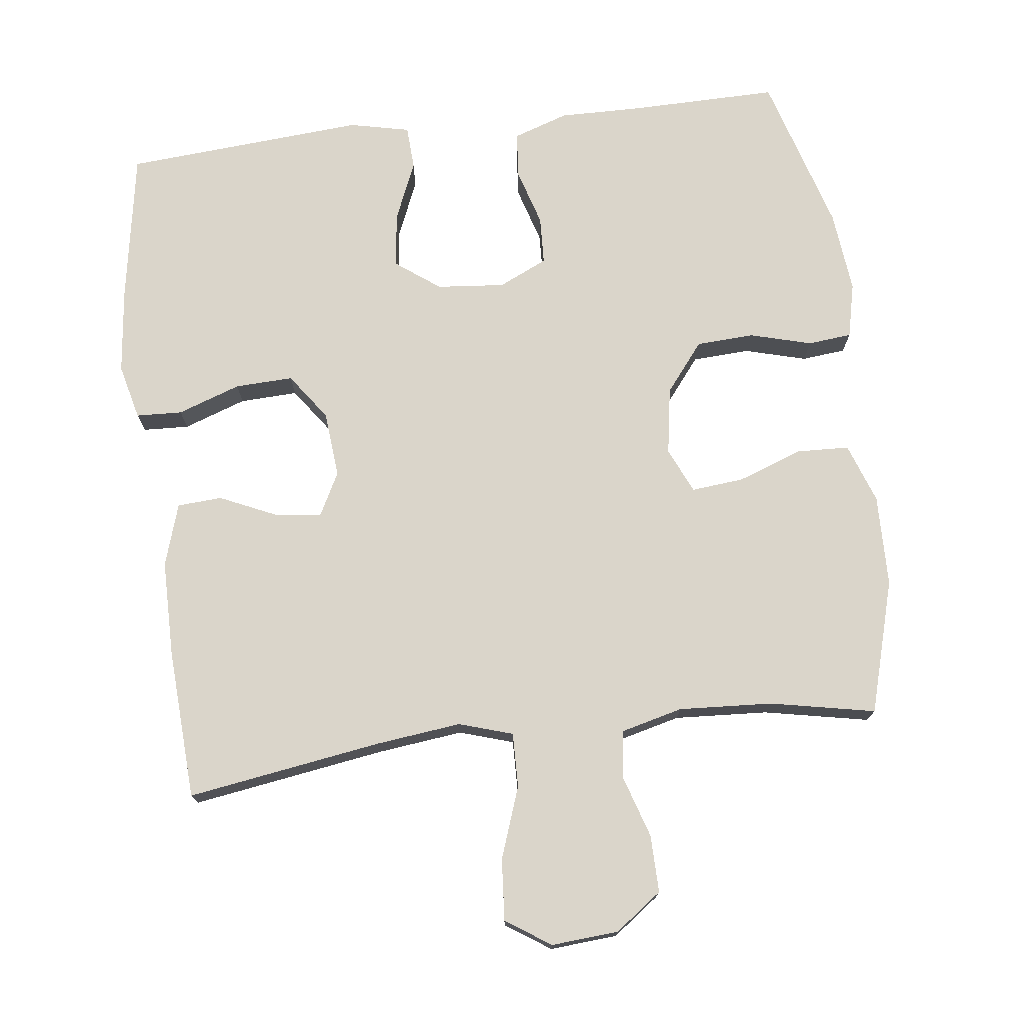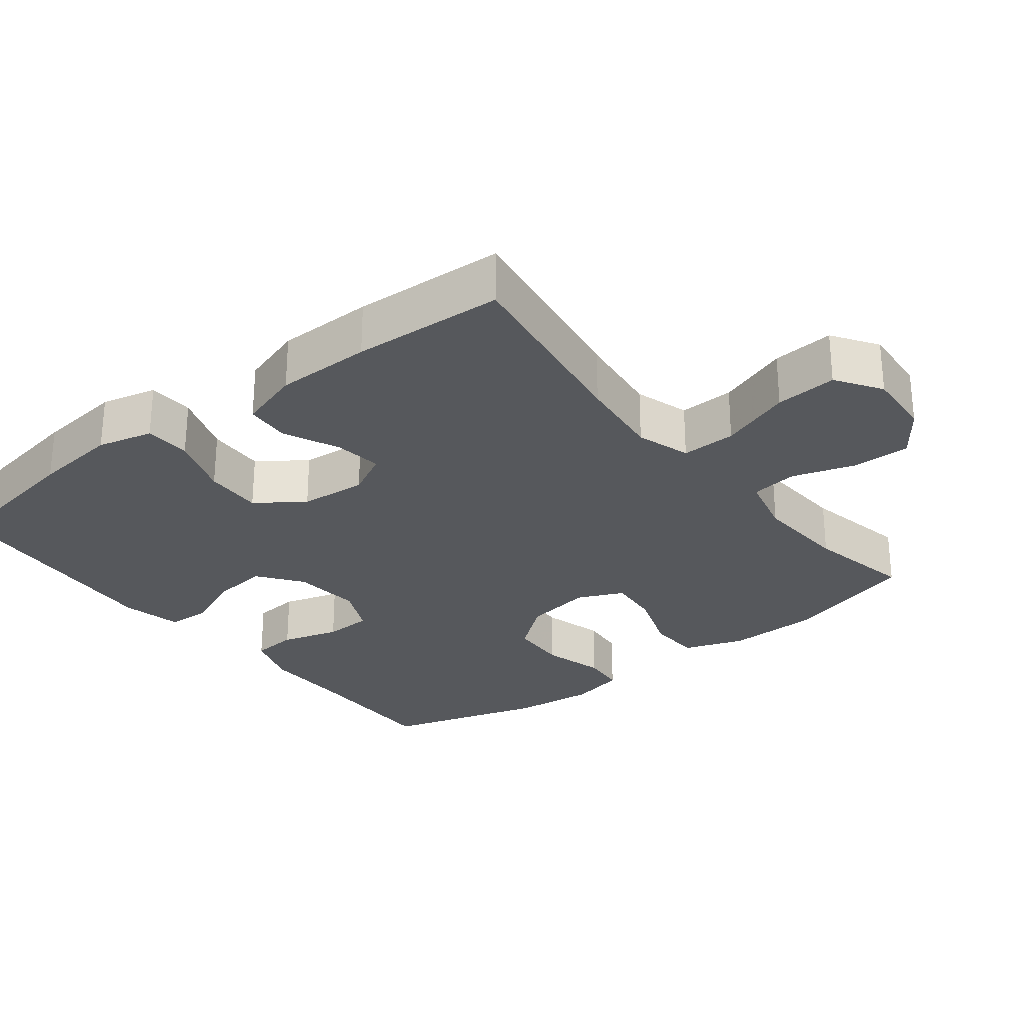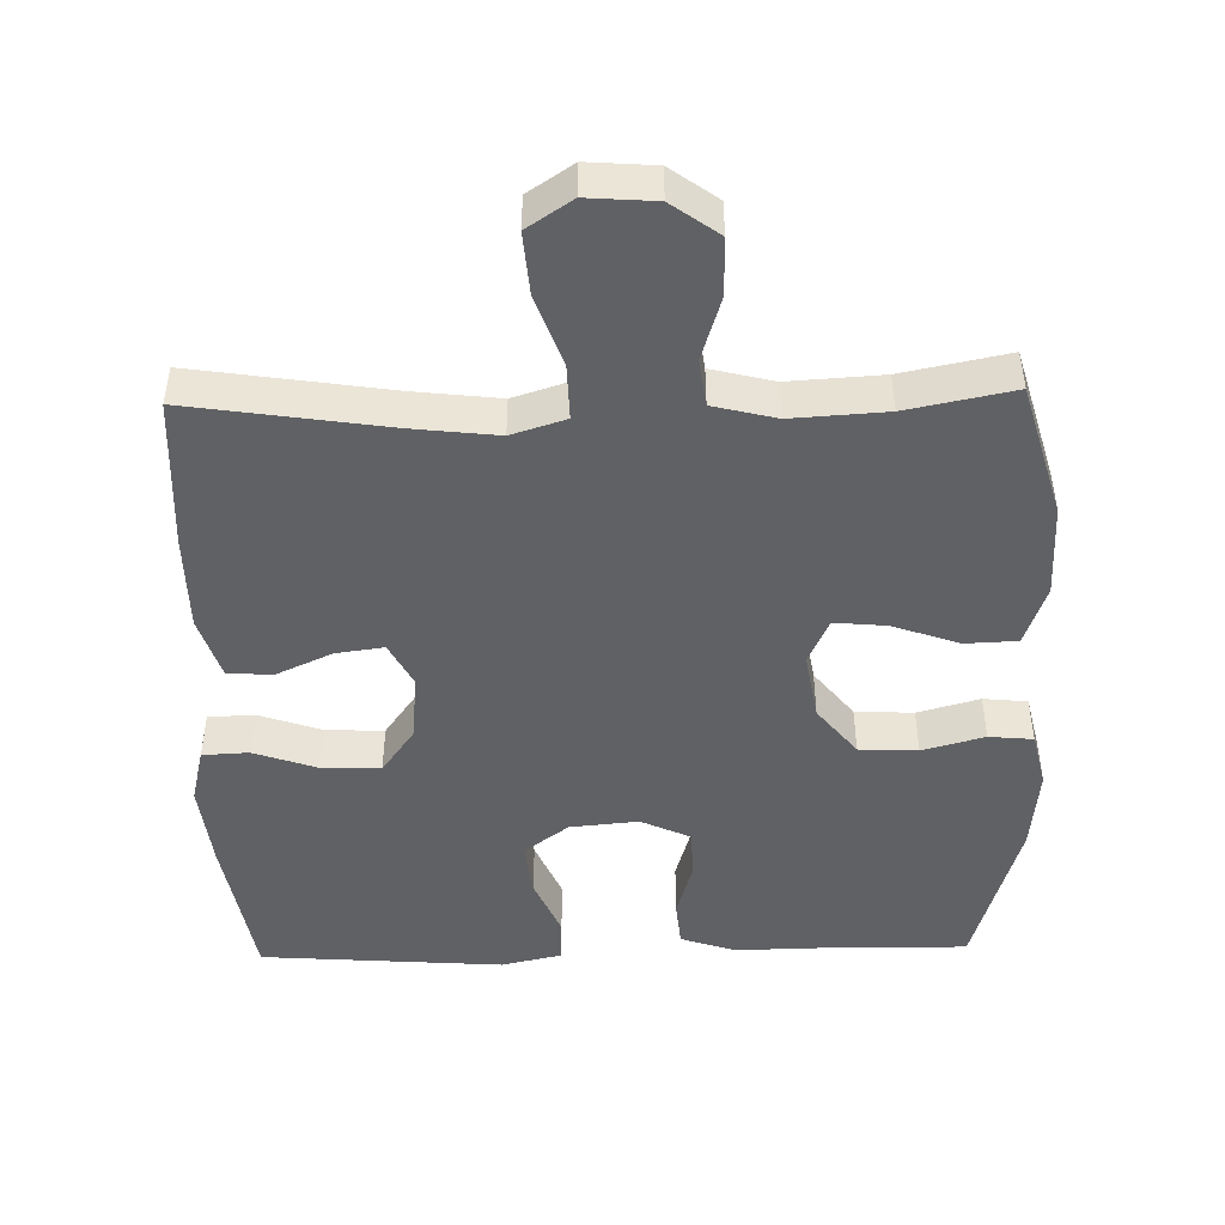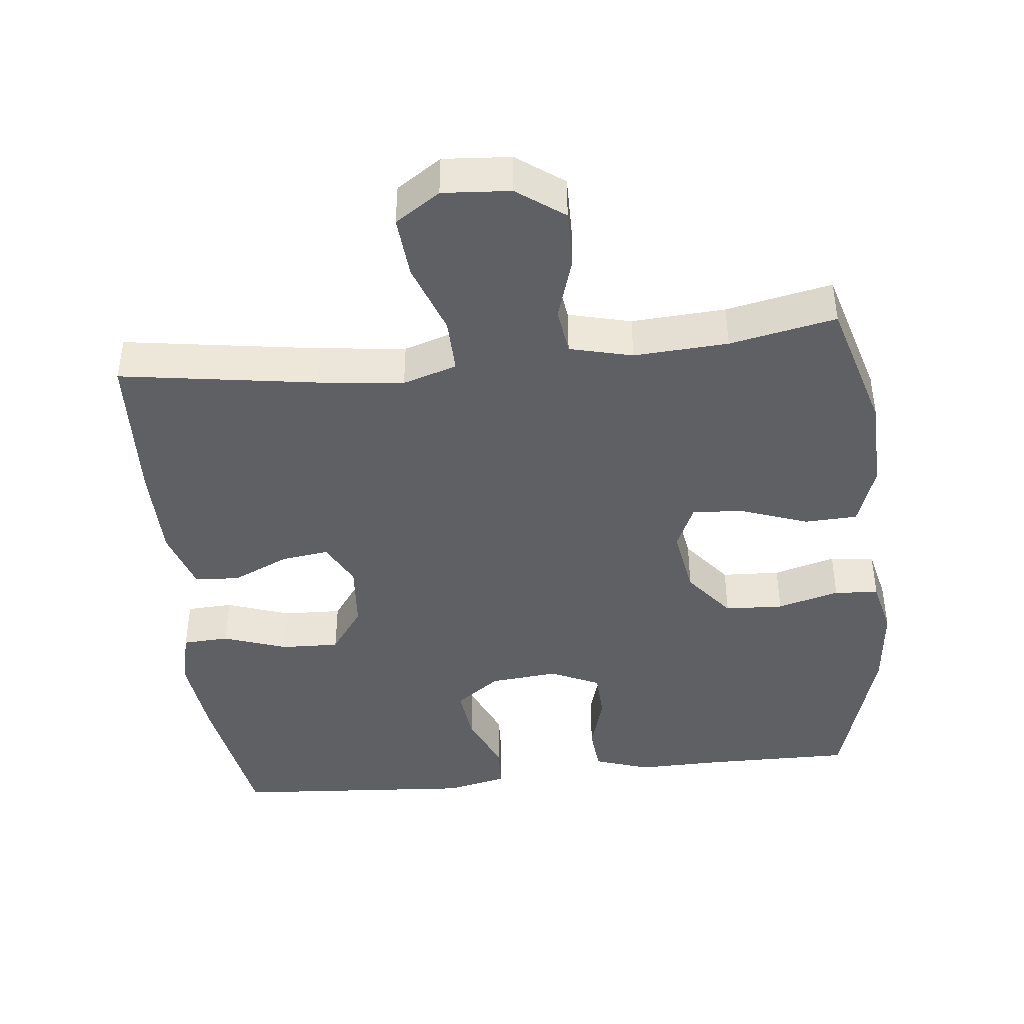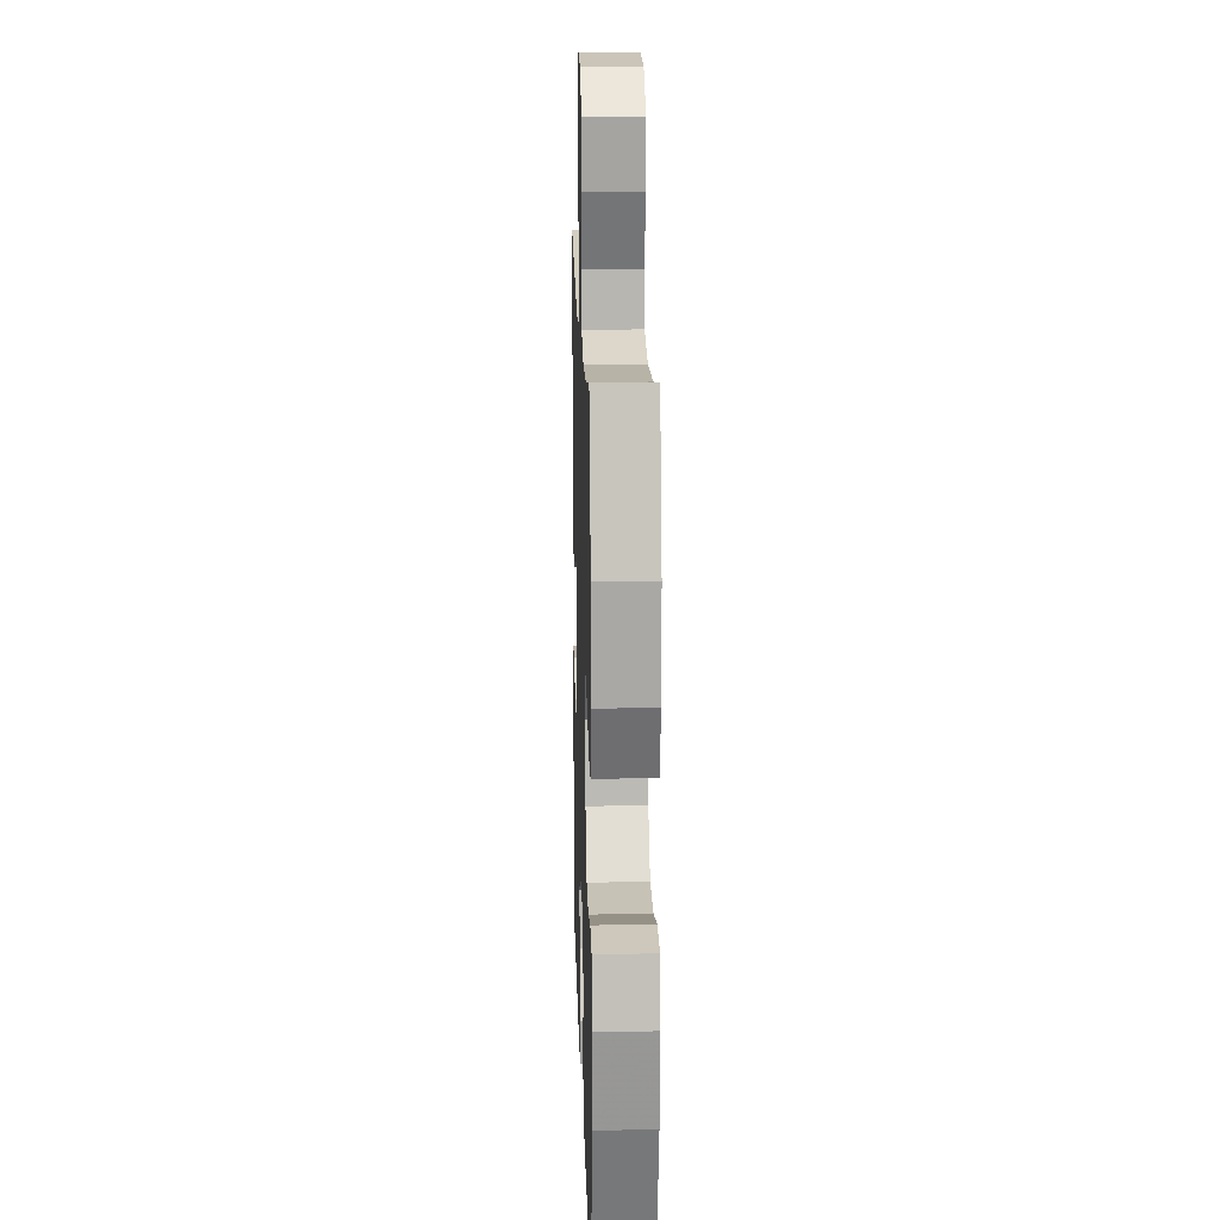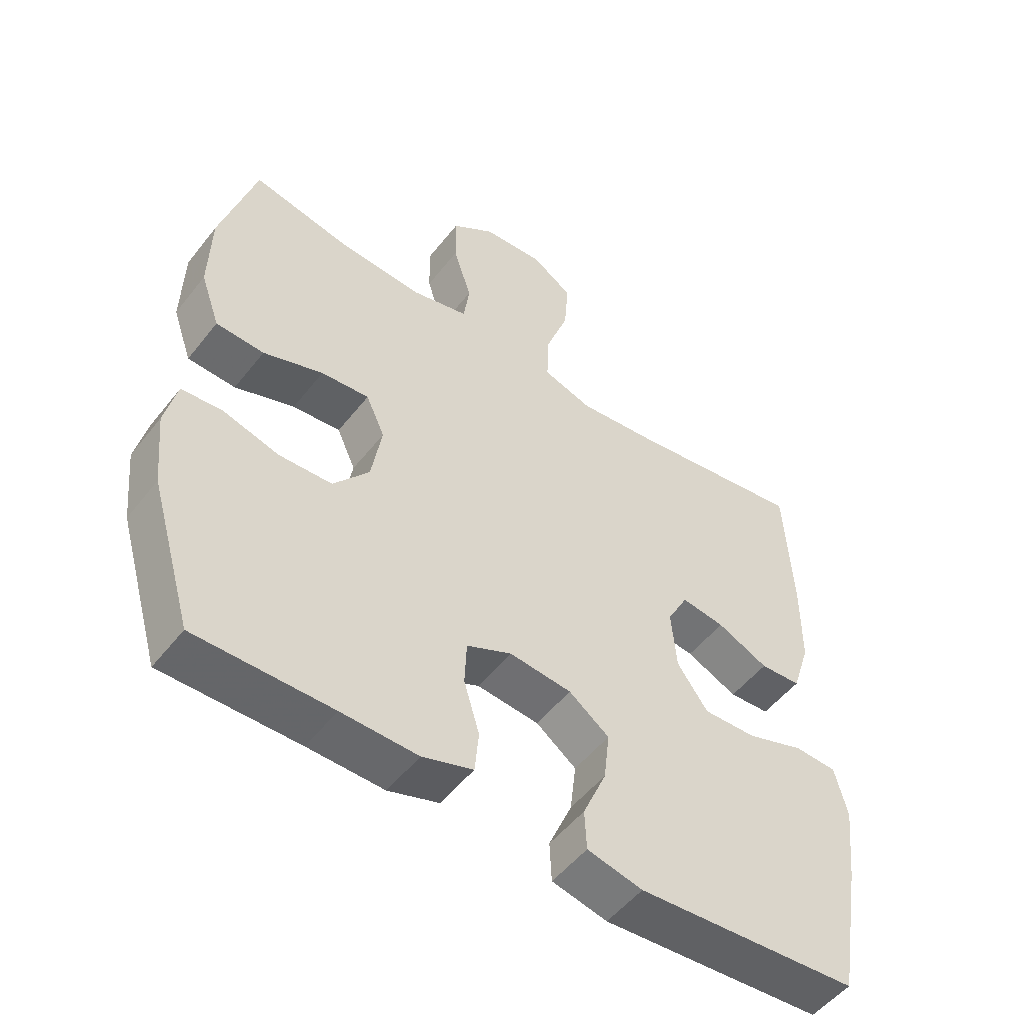
<metadata>
{"format":"obj","ext":"obj","renderer":"f3d","projection":"perspective","resolution":1024,"background":"white","views":[{"elev":74.2,"azim":-7.1,"up":"+Y"},{"elev":-27.8,"azim":-52.0,"up":"+Y"},{"elev":-47.0,"azim":1.3,"up":"+Y"},{"elev":-42.7,"azim":6.2,"up":"+Y"},{"elev":16.3,"azim":88.3,"up":"+Z"},{"elev":-52.0,"azim":143.0,"up":"+Z"}]}
</metadata>
<code>
v -0.5 0.07 0.5
v -0.225 0.07 0.458
v -0.104 0.07 0.444
v -0.028 0.07 0.468
v -0.03 0.07 0.545
v -0.066 0.07 0.646
v -0.073 0.07 0.733
v -0.01 0.07 0.775
v 0.085 0.07 0.768
v 0.151 0.07 0.72
v 0.15 0.07 0.639
v 0.122 0.07 0.55
v 0.131 0.07 0.484
v 0.219 0.07 0.462
v 0.351 0.07 0.47
v 0.5 0.07 0.5
v 0.554 0.07 0.312
v 0.557 0.07 0.182
v 0.527 0.07 0.097
v 0.453 0.07 0.094
v 0.361 0.07 0.127
v 0.287 0.07 0.134
v 0.258 0.07 0.07
v 0.274 0.07 -0.026
v 0.329 0.07 -0.095
v 0.411 0.07 -0.099
v 0.498 0.07 -0.075
v 0.56 0.07 -0.081
v 0.578 0.07 -0.159
v 0.566 0.07 -0.276
v 0.5 0.07 -0.5
v 0.291 0.07 -0.498
v 0.174 0.07 -0.5
v 0.096 0.07 -0.474
v 0.09 0.07 -0.409
v 0.114 0.07 -0.328
v 0.111 0.07 -0.26
v 0.042 0.07 -0.228
v -0.054 0.07 -0.237
v -0.116 0.07 -0.283
v -0.107 0.07 -0.36
v -0.071 0.07 -0.444
v -0.074 0.07 -0.506
v -0.159 0.07 -0.525
v -0.5 0.07 -0.5
v -0.537 0.07 -0.285
v -0.551 0.07 -0.164
v -0.532 0.07 -0.086
v -0.467 0.07 -0.083
v -0.378 0.07 -0.114
v -0.296 0.07 -0.117
v -0.249 0.07 -0.051
v -0.241 0.07 0.043
v -0.273 0.07 0.104
v -0.34 0.07 0.095
v -0.419 0.07 0.059
v -0.482 0.07 0.063
v -0.51 0.07 0.151
v -0.511 0.07 0.286
v -0.5 0 0.5
v -0.225 0 0.458
v -0.104 0 0.444
v -0.028 0 0.468
v -0.03 0 0.545
v -0.066 0 0.646
v -0.073 0 0.733
v -0.01 0 0.775
v 0.085 0 0.768
v 0.151 0 0.72
v 0.15 0 0.639
v 0.122 0 0.55
v 0.131 0 0.484
v 0.219 0 0.462
v 0.351 0 0.47
v 0.5 0 0.5
v 0.554 0 0.312
v 0.557 0 0.182
v 0.527 0 0.097
v 0.453 0 0.094
v 0.361 0 0.127
v 0.287 0 0.134
v 0.258 0 0.07
v 0.274 0 -0.026
v 0.329 0 -0.095
v 0.411 0 -0.099
v 0.498 0 -0.075
v 0.56 0 -0.081
v 0.578 0 -0.159
v 0.566 0 -0.276
v 0.5 0 -0.5
v 0.291 0 -0.498
v 0.174 0 -0.5
v 0.096 0 -0.474
v 0.09 0 -0.409
v 0.114 0 -0.328
v 0.111 0 -0.26
v 0.042 0 -0.228
v -0.054 0 -0.237
v -0.116 0 -0.283
v -0.107 0 -0.36
v -0.071 0 -0.444
v -0.074 0 -0.506
v -0.159 0 -0.525
v -0.5 0 -0.5
v -0.537 0 -0.285
v -0.551 0 -0.164
v -0.532 0 -0.086
v -0.467 0 -0.083
v -0.378 0 -0.114
v -0.296 0 -0.117
v -0.249 0 -0.051
v -0.241 0 0.043
v -0.273 0 0.104
v -0.34 0 0.095
v -0.419 0 0.059
v -0.482 0 0.063
v -0.51 0 0.151
v -0.511 0 0.286
f 59 1 2
f 58 59 2
f 57 58 2
f 56 57 2
f 55 56 2
f 54 55 2 3
f 53 54 3 4
f 52 53 4
f 48 49 50
f 47 48 50
f 46 47 50
f 45 46 50
f 44 45 50
f 43 44 50
f 42 43 50
f 41 42 50
f 40 41 50 51
f 39 40 51 52
f 34 35 36
f 33 34 36
f 32 33 36
f 32 36 37
f 31 32 37
f 30 31 37
f 29 30 37
f 28 29 37
f 27 28 37
f 26 27 37
f 25 26 37 38
f 19 20 21
f 18 19 21
f 17 18 21
f 16 17 21
f 15 16 21
f 14 15 21 22
f 13 14 22 23
f 10 11 12
f 9 10 12
f 8 9 12
f 7 8 12
f 6 7 12
f 5 6 12
f 4 5 12 13
f 13 23 24
f 4 13 24
f 52 4 24
f 38 39 52
f 25 38 52
f 24 25 52
f 61 60 118
f 61 118 117
f 61 117 116
f 61 116 115
f 61 115 114
f 62 61 114 113
f 63 62 113 112
f 63 112 111
f 109 108 107
f 109 107 106
f 109 106 105
f 109 105 104
f 109 104 103
f 109 103 102
f 109 102 101
f 109 101 100
f 110 109 100 99
f 111 110 99 98
f 95 94 93
f 95 93 92
f 95 92 91
f 96 95 91
f 96 91 90
f 96 90 89
f 96 89 88
f 96 88 87
f 96 87 86
f 96 86 85
f 97 96 85 84
f 80 79 78
f 80 78 77
f 80 77 76
f 80 76 75
f 80 75 74
f 81 80 74 73
f 82 81 73 72
f 71 70 69
f 71 69 68
f 71 68 67
f 71 67 66
f 71 66 65
f 71 65 64
f 72 71 64 63
f 83 82 72
f 83 72 63
f 83 63 111
f 111 98 97
f 111 97 84
f 111 84 83
f 1 60 61 2
f 2 61 62 3
f 3 62 63 4
f 4 63 64 5
f 5 64 65 6
f 6 65 66 7
f 7 66 67 8
f 8 67 68 9
f 9 68 69 10
f 10 69 70 11
f 11 70 71 12
f 12 71 72 13
f 13 72 73 14
f 14 73 74 15
f 15 74 75 16
f 16 75 76 17
f 17 76 77 18
f 18 77 78 19
f 19 78 79 20
f 20 79 80 21
f 21 80 81 22
f 22 81 82 23
f 23 82 83 24
f 24 83 84 25
f 25 84 85 26
f 26 85 86 27
f 27 86 87 28
f 28 87 88 29
f 29 88 89 30
f 30 89 90 31
f 31 90 91 32
f 32 91 92 33
f 33 92 93 34
f 34 93 94 35
f 35 94 95 36
f 36 95 96 37
f 37 96 97 38
f 38 97 98 39
f 39 98 99 40
f 40 99 100 41
f 41 100 101 42
f 42 101 102 43
f 43 102 103 44
f 44 103 104 45
f 45 104 105 46
f 46 105 106 47
f 47 106 107 48
f 48 107 108 49
f 49 108 109 50
f 50 109 110 51
f 51 110 111 52
f 52 111 112 53
f 53 112 113 54
f 54 113 114 55
f 55 114 115 56
f 56 115 116 57
f 57 116 117 58
f 58 117 118 59
f 59 118 60 1

</code>
